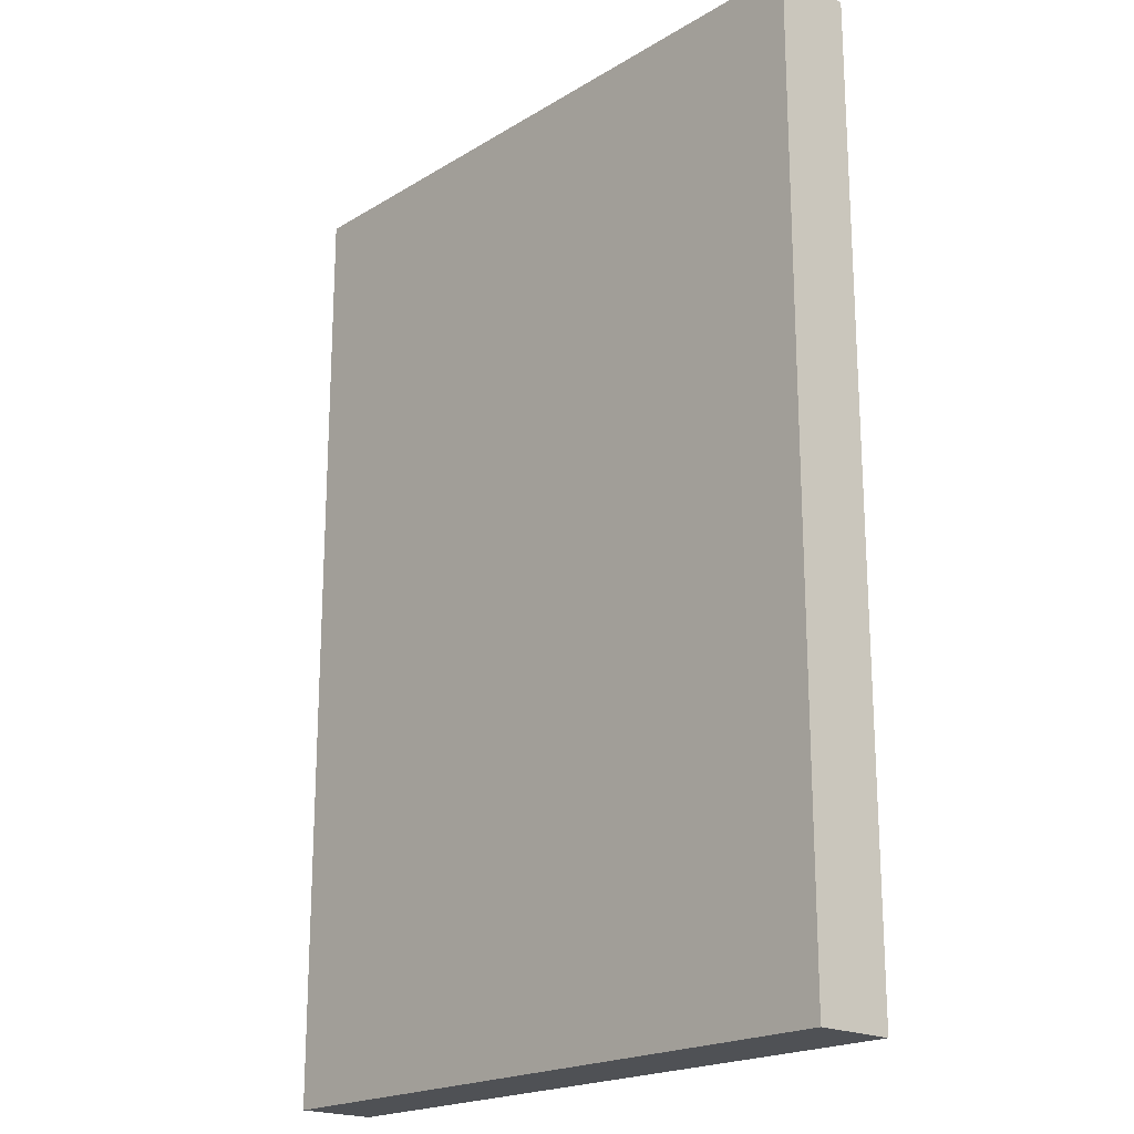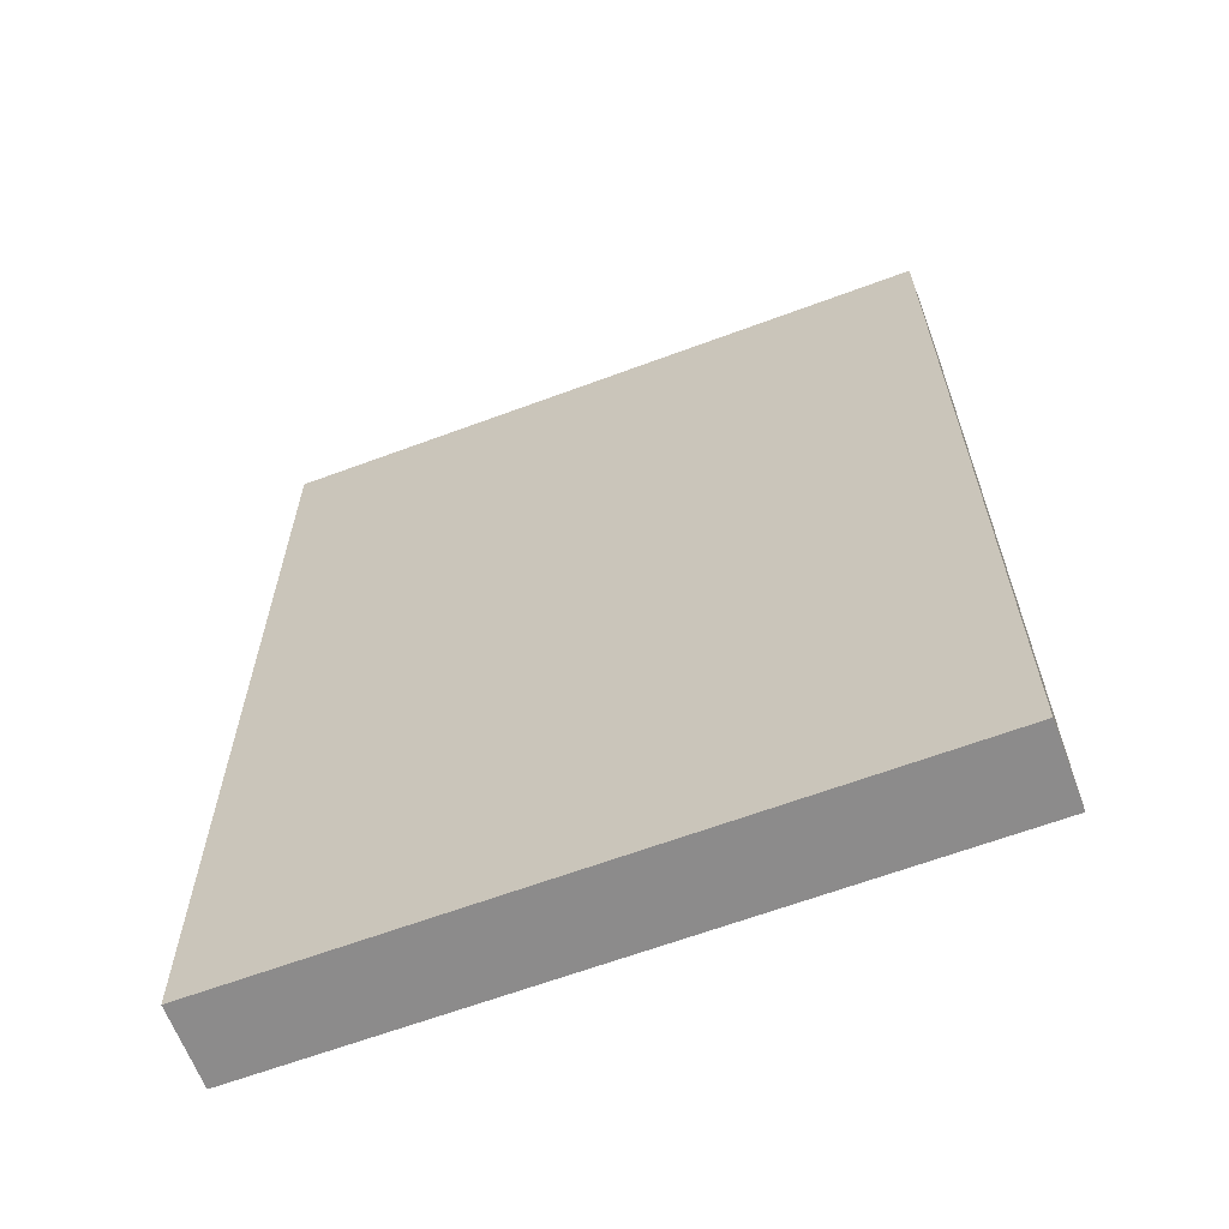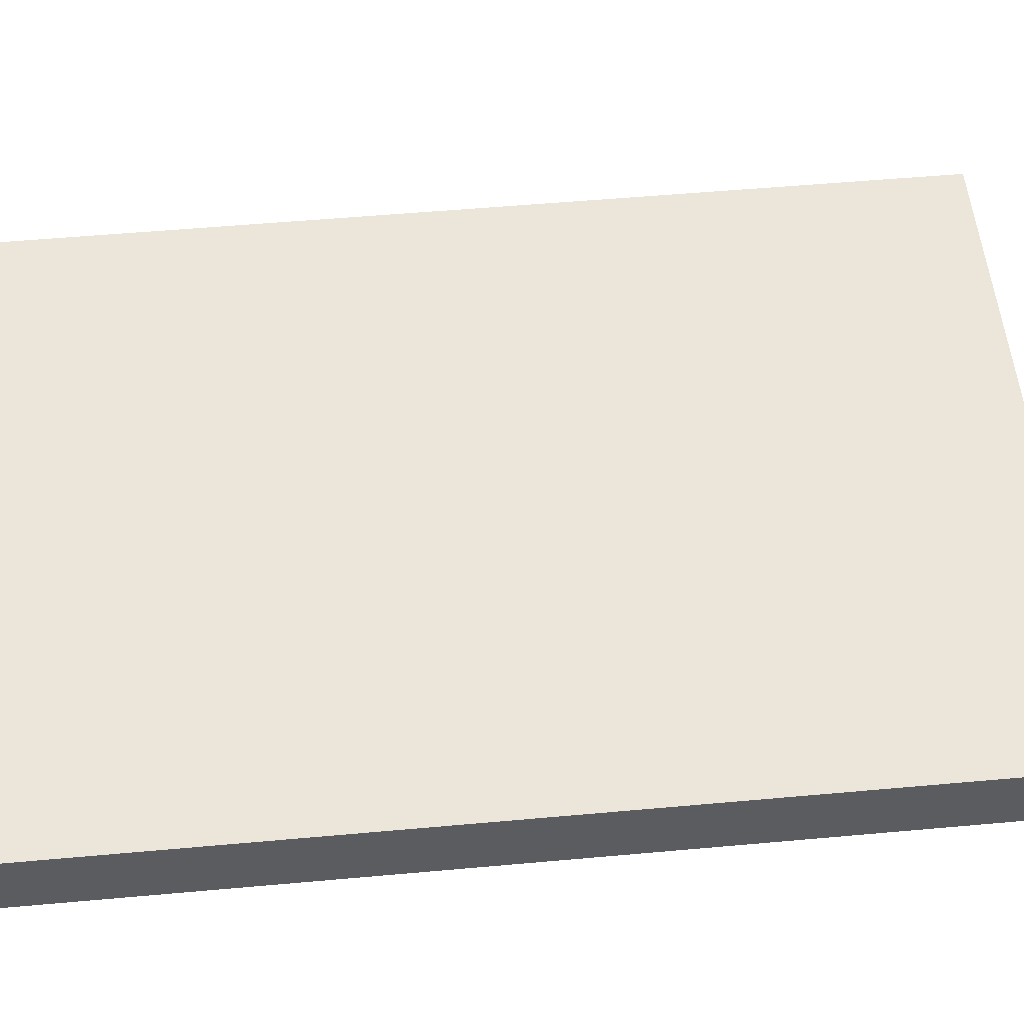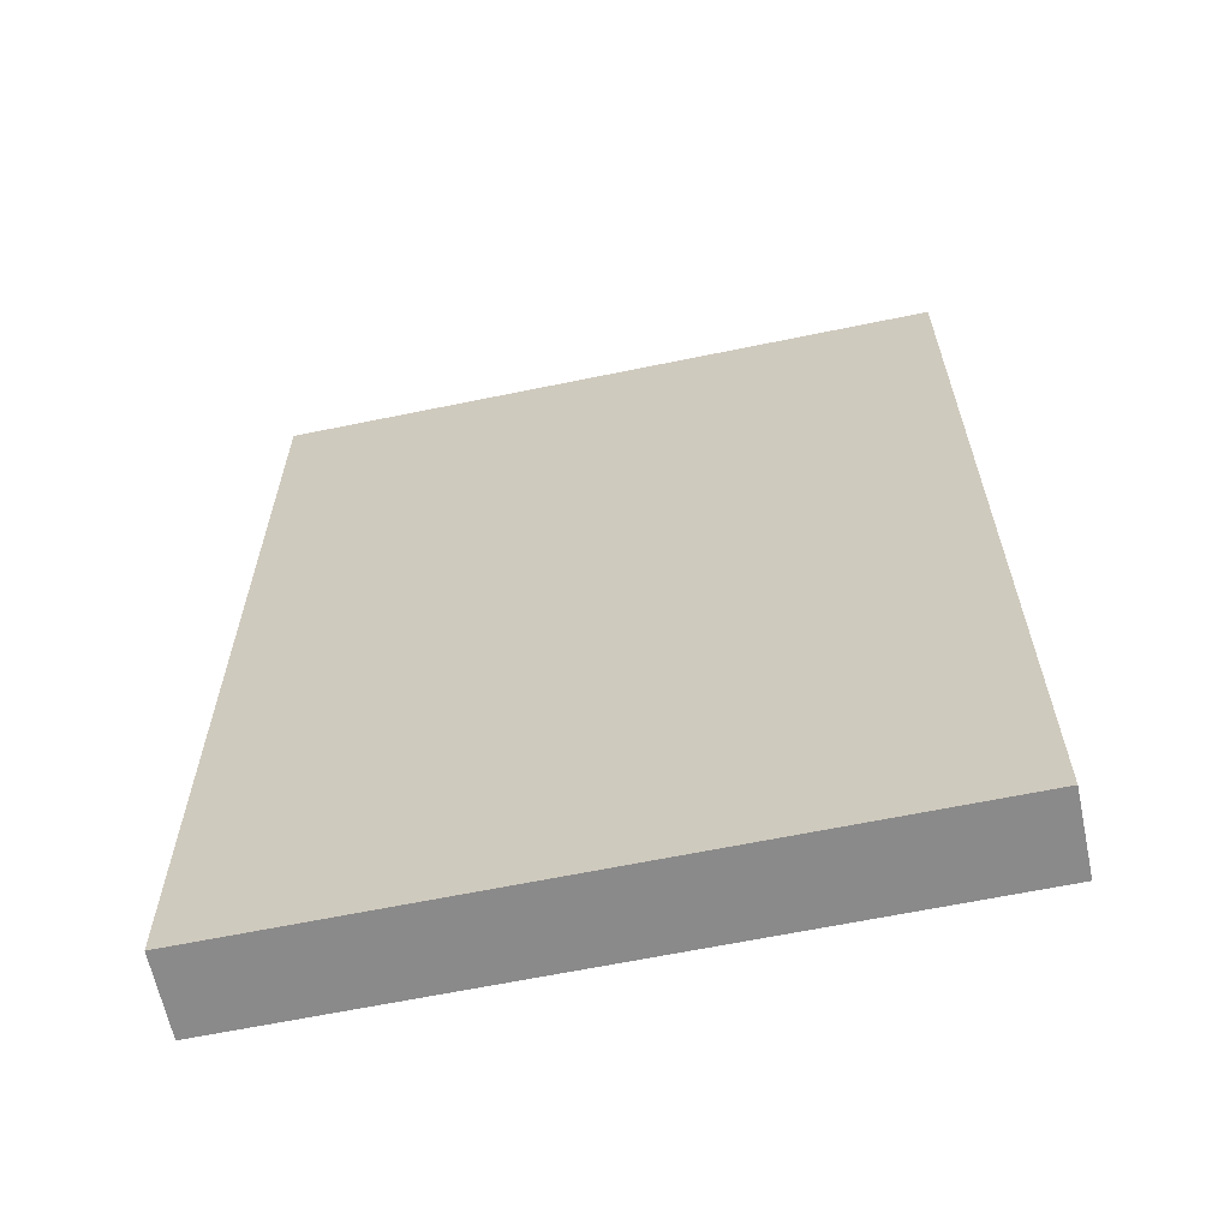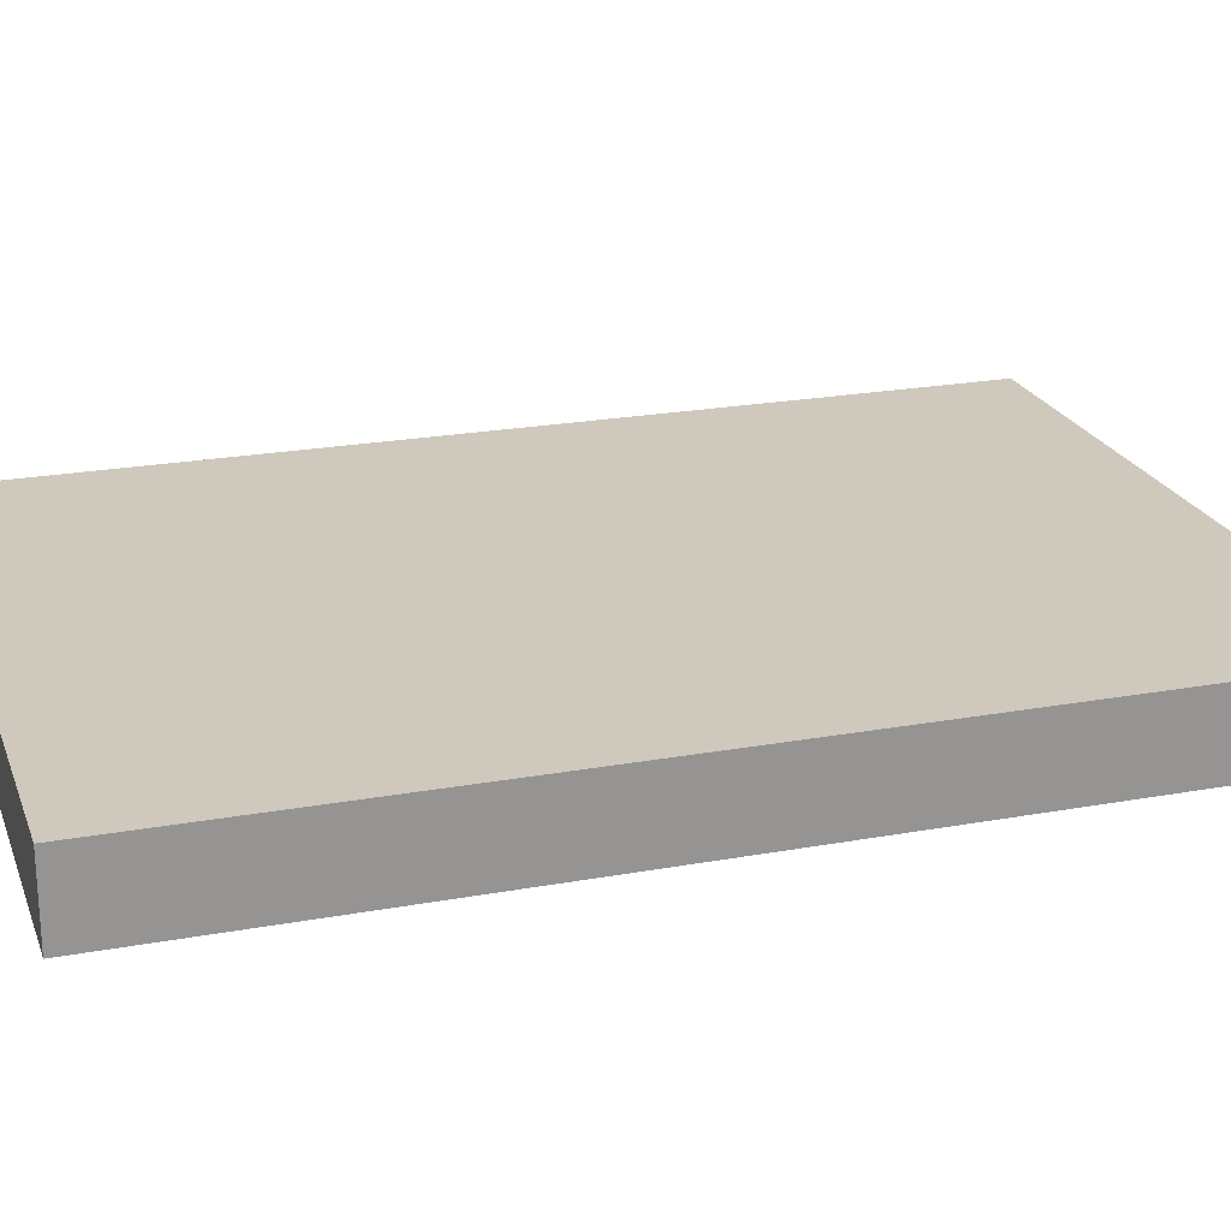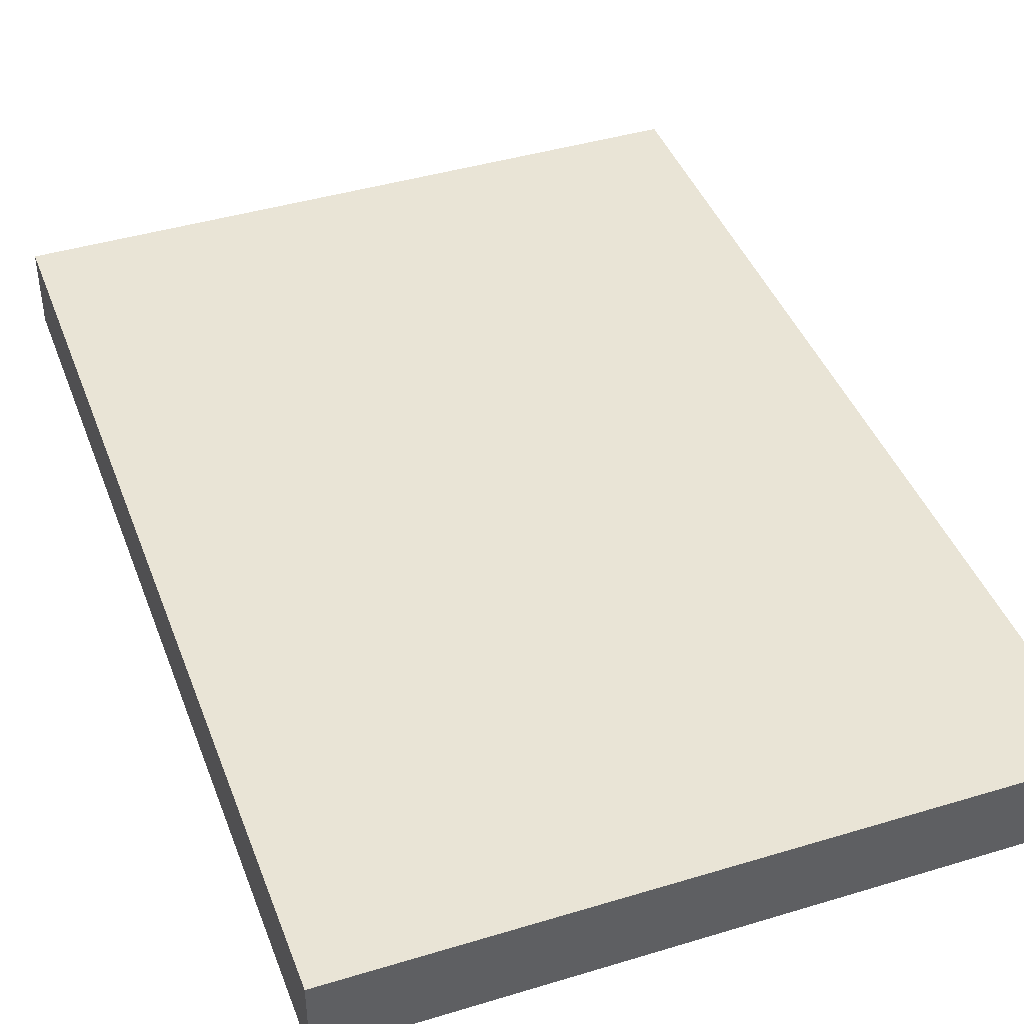
<metadata>
{"format":"obj","ext":"obj","renderer":"f3d","projection":"perspective","resolution":1024,"background":"white","views":[{"elev":-20.1,"azim":47.7,"up":"+Y"},{"elev":-64.0,"azim":-159.4,"up":"+Y"},{"elev":55.2,"azim":-95.4,"up":"+Z"},{"elev":-63.5,"azim":-168.2,"up":"+Y"},{"elev":22.3,"azim":-107.6,"up":"+Z"},{"elev":42.4,"azim":-19.9,"up":"+Z"}]}
</metadata>
<code>
o Cube
v 2.1 0 -0.25
v 2.1 0 0.25
v -2.1 0 0.25
v -2.1 0 -0.25
v 2.1 6 -0.25
v 2.1 6 0.25
v -2.1 6 0.25
v -2.1 6 -0.25
f 2 4 1
f 8 6 5
f 5 2 1
f 6 3 2
f 7 4 3
f 1 8 5
f 2 3 4
f 8 7 6
f 5 6 2
f 6 7 3
f 7 8 4
f 1 4 8

</code>
